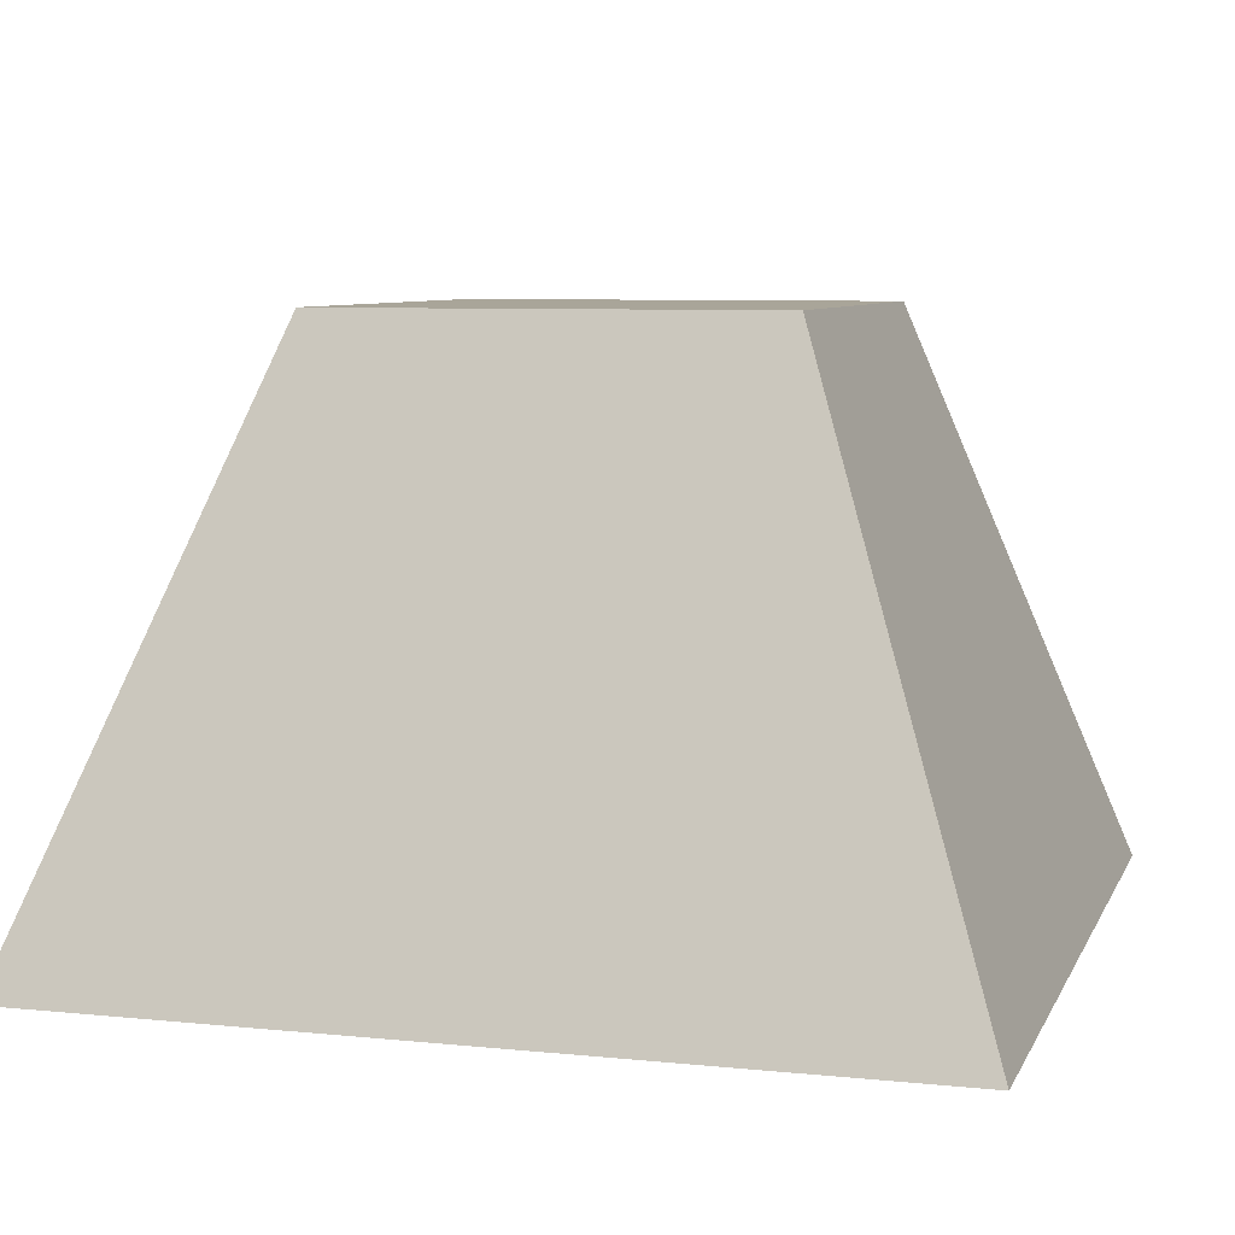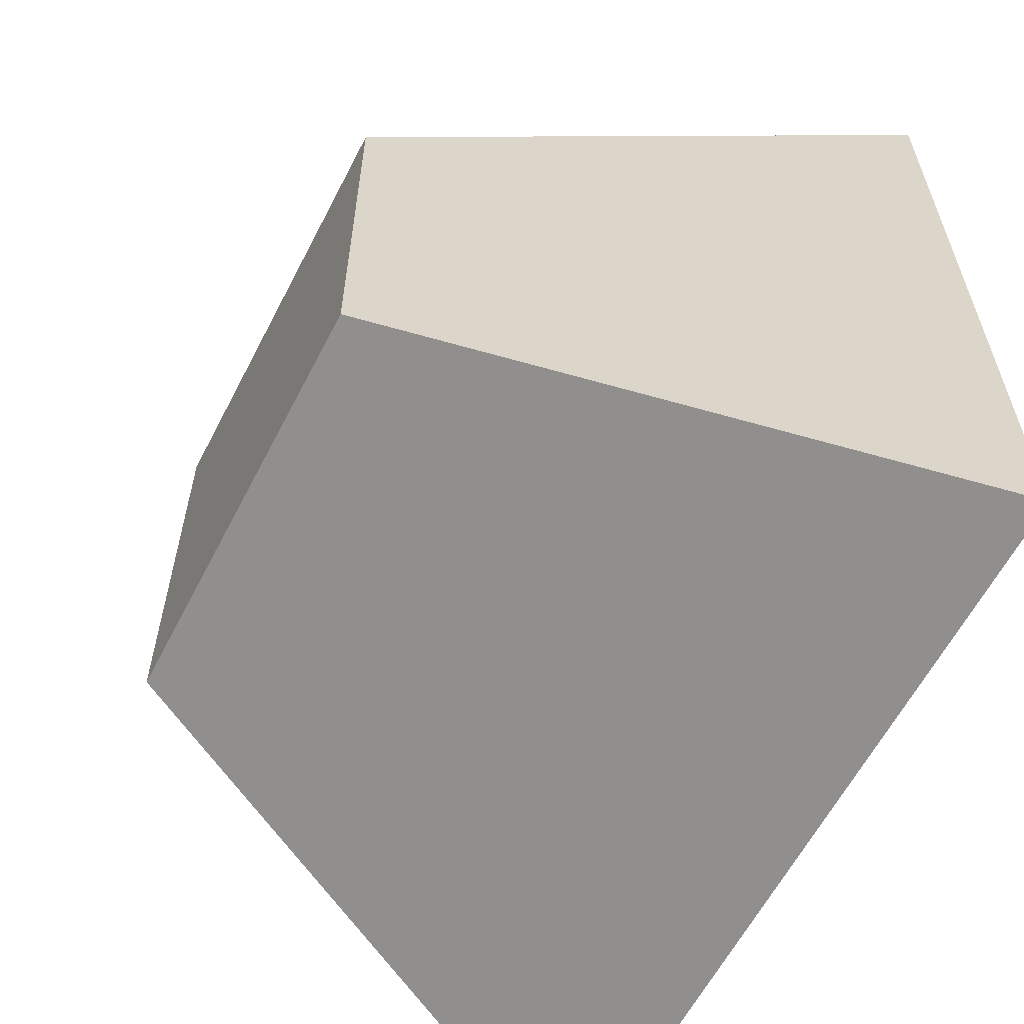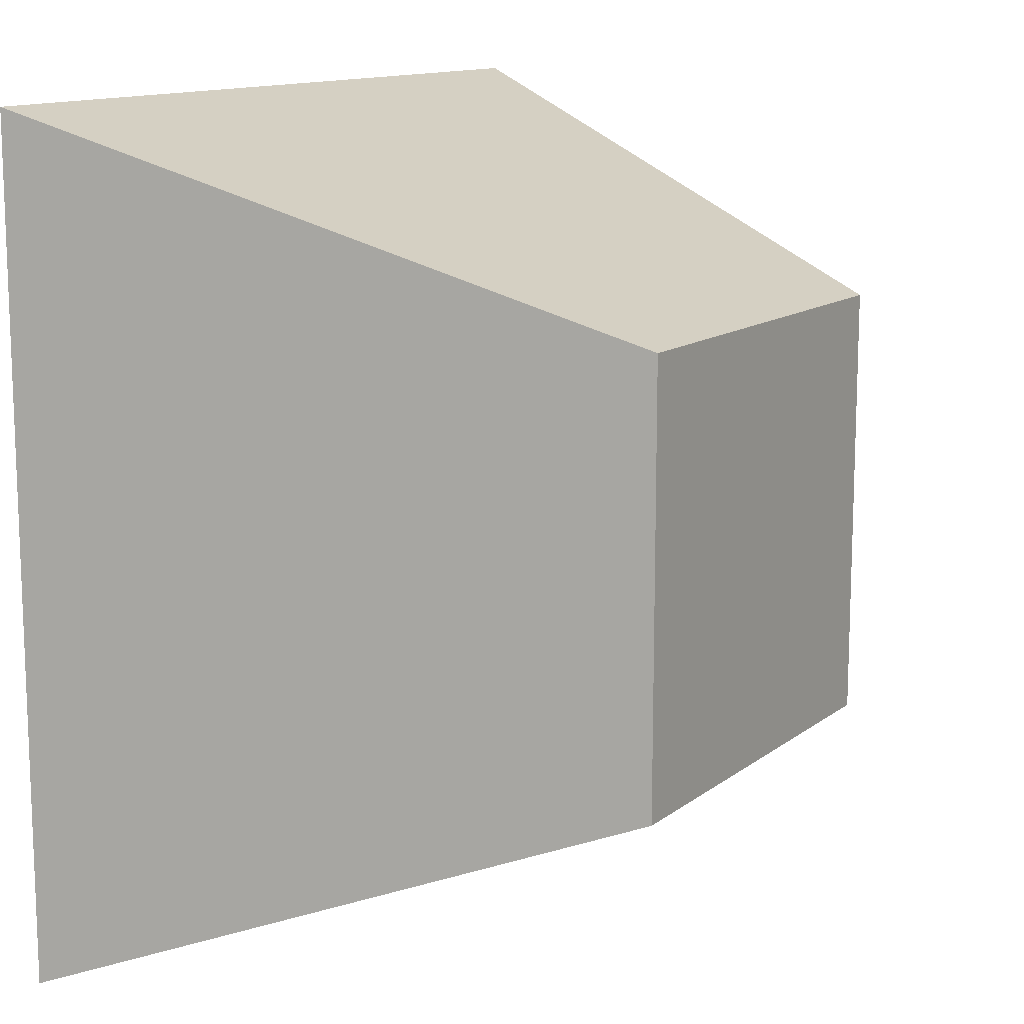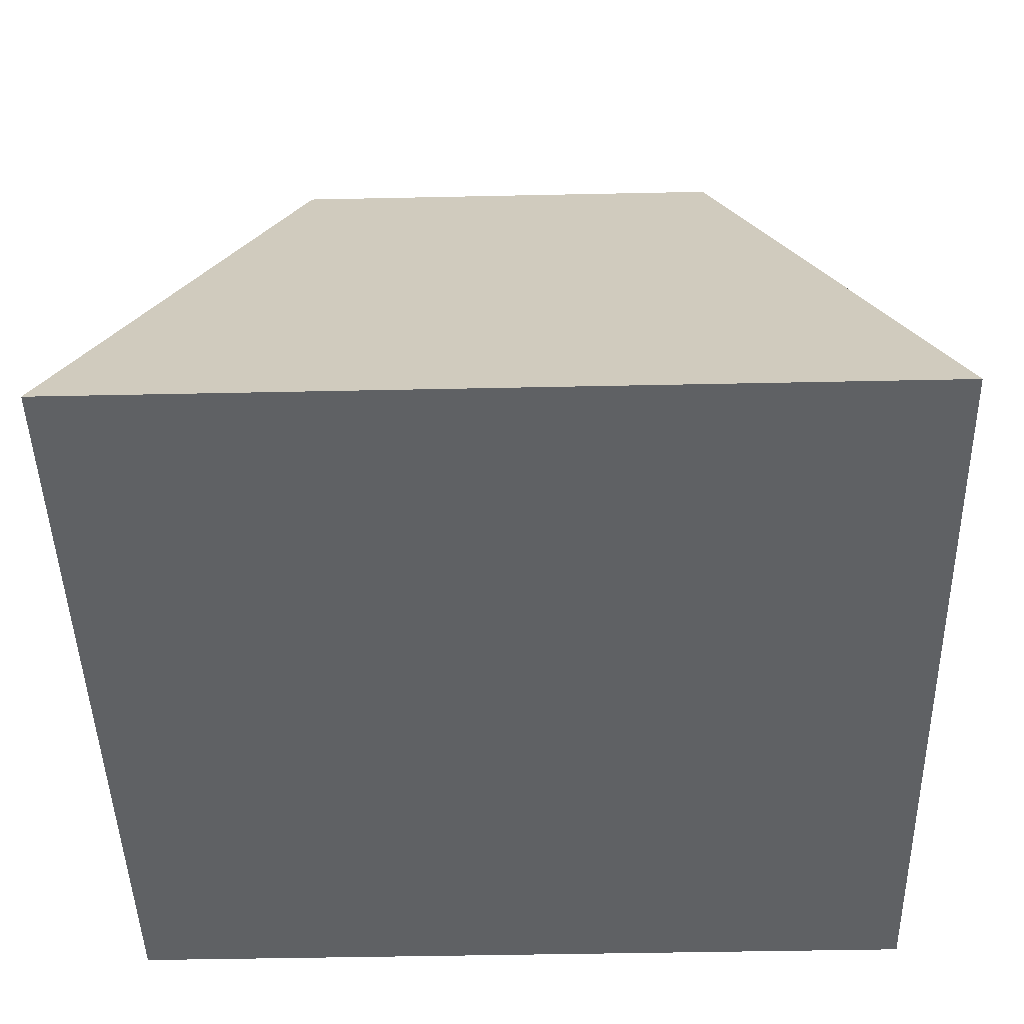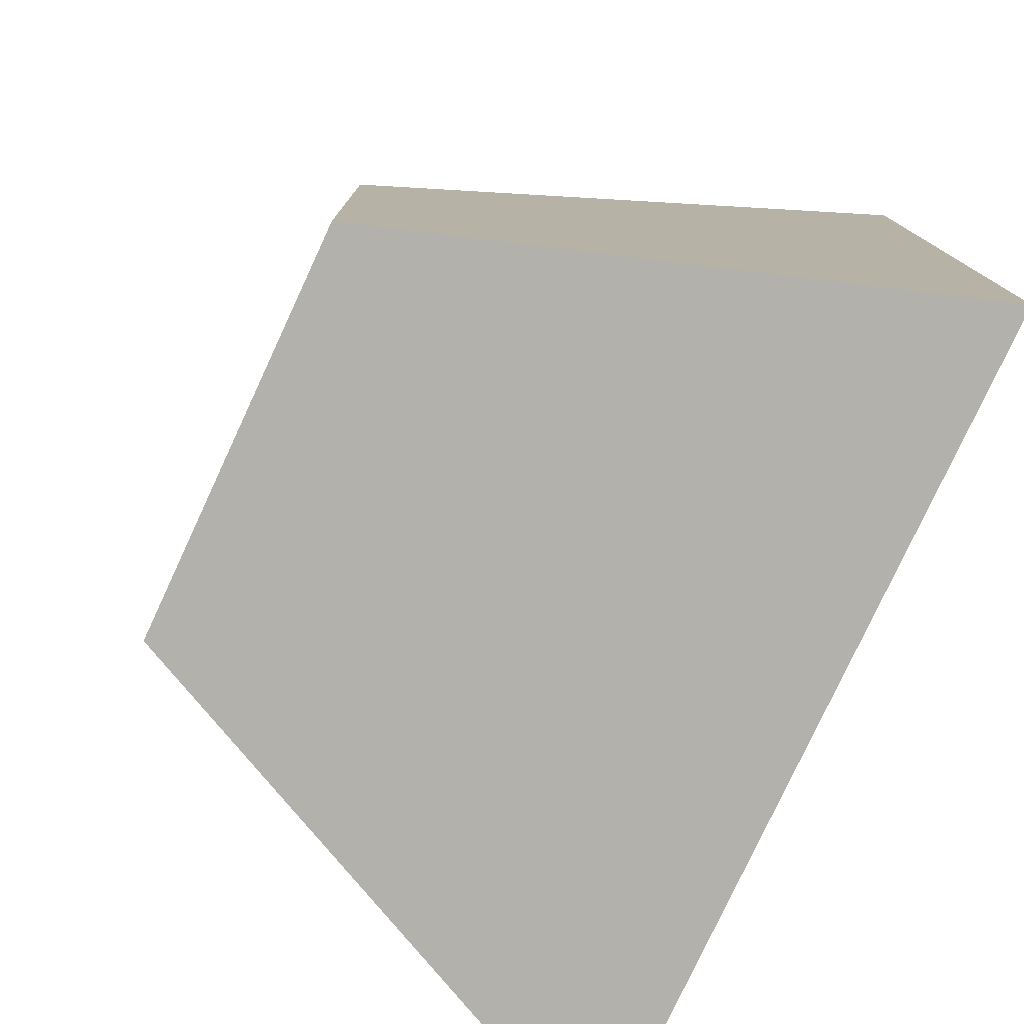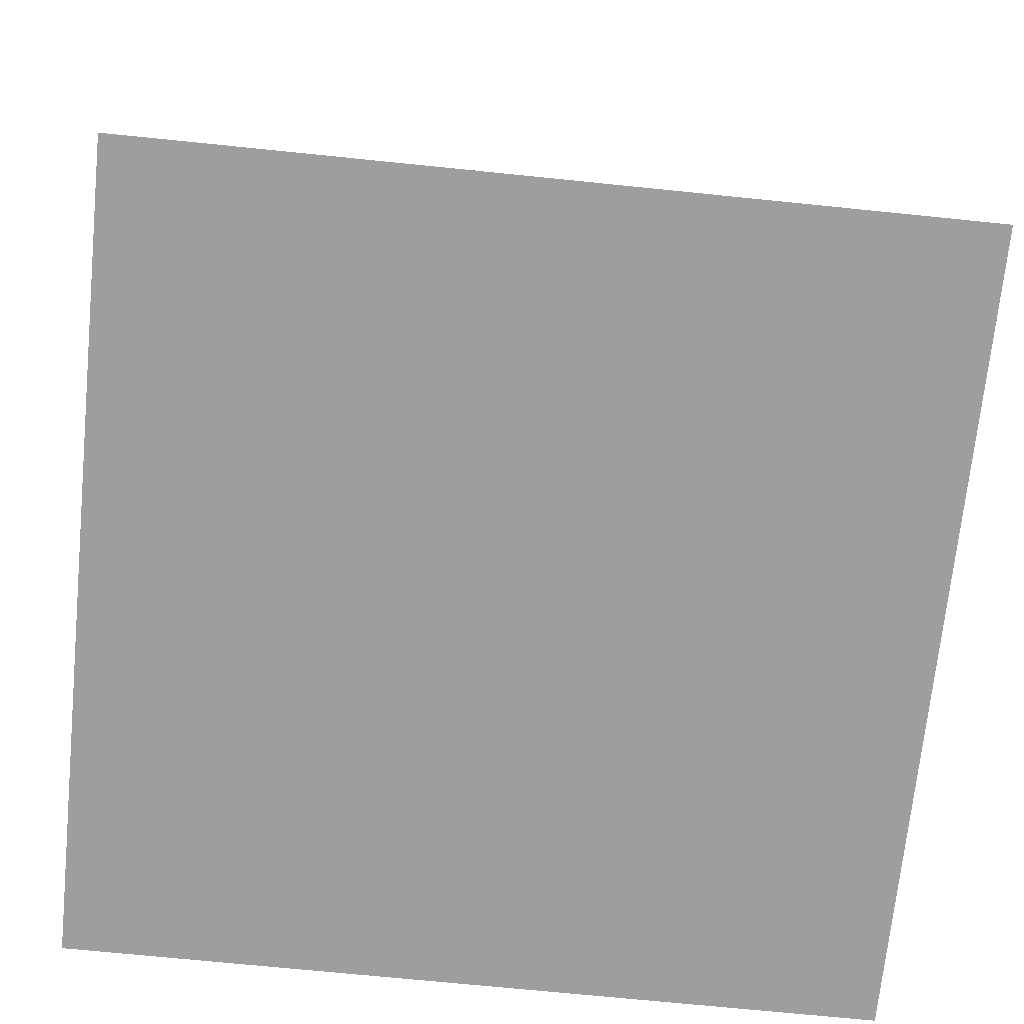
<metadata>
{"format":"obj","ext":"obj","renderer":"f3d","projection":"perspective","resolution":1024,"background":"white","views":[{"elev":7.4,"azim":-163.7,"up":"+Z"},{"elev":-60.7,"azim":62.8,"up":"+Y"},{"elev":12.8,"azim":-58.6,"up":"+Y"},{"elev":-46.1,"azim":-88.6,"up":"+Z"},{"elev":-78.2,"azim":65.1,"up":"+Y"},{"elev":-71.0,"azim":-95.8,"up":"+Z"}]}
</metadata>
<code>
v -7.721 -7.721 12.28
v -7.721 7.721 12.28
v -15 -15 -7.721
v -15 15 -7.721
v 7.721 -7.721 12.28
v 15 -15 -7.721
v 7.721 7.721 12.28
v 15 15 -7.721
f 8 4 3
f 8 6 3
f 5 6 3
f 5 1 3
f 5 8 6
f 5 8 7
f 2 4 3
f 2 1 3
f 2 8 4
f 2 8 7
f 2 5 1
f 2 5 7

</code>
